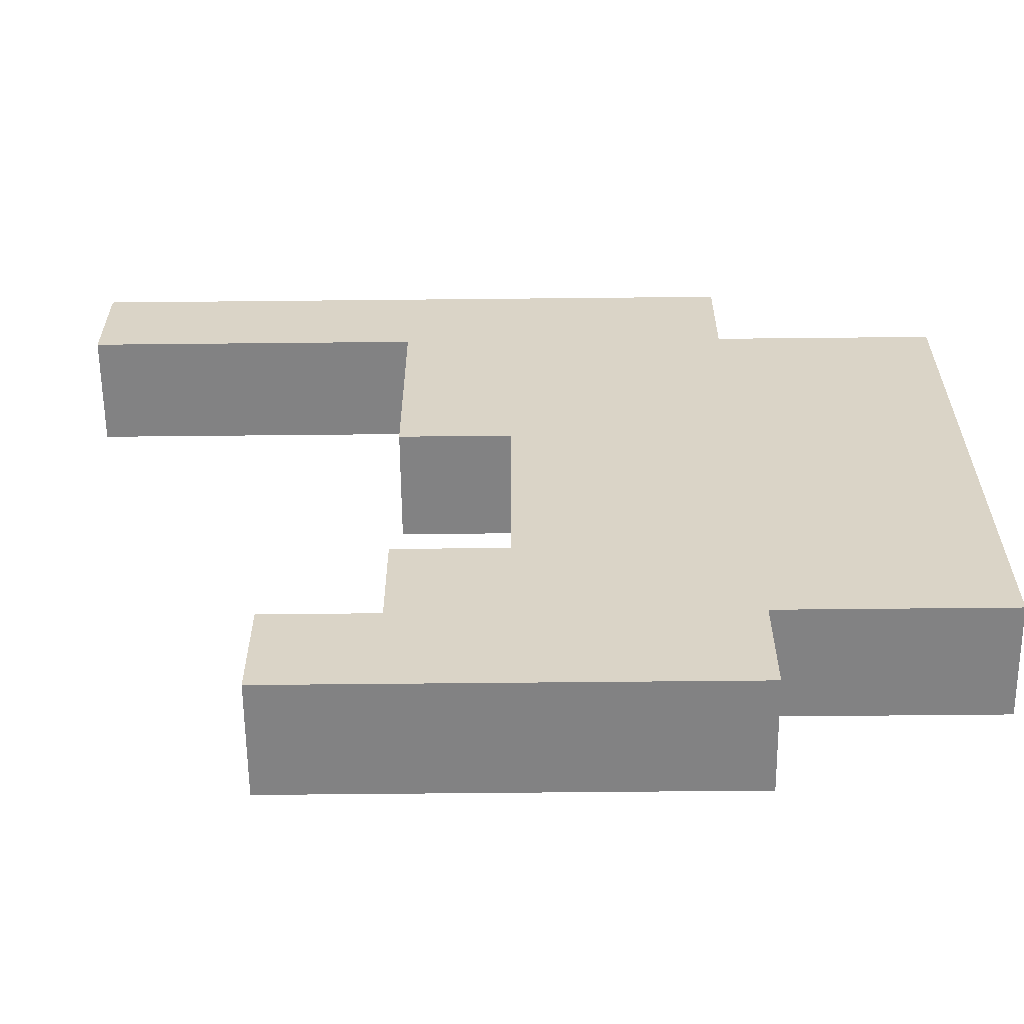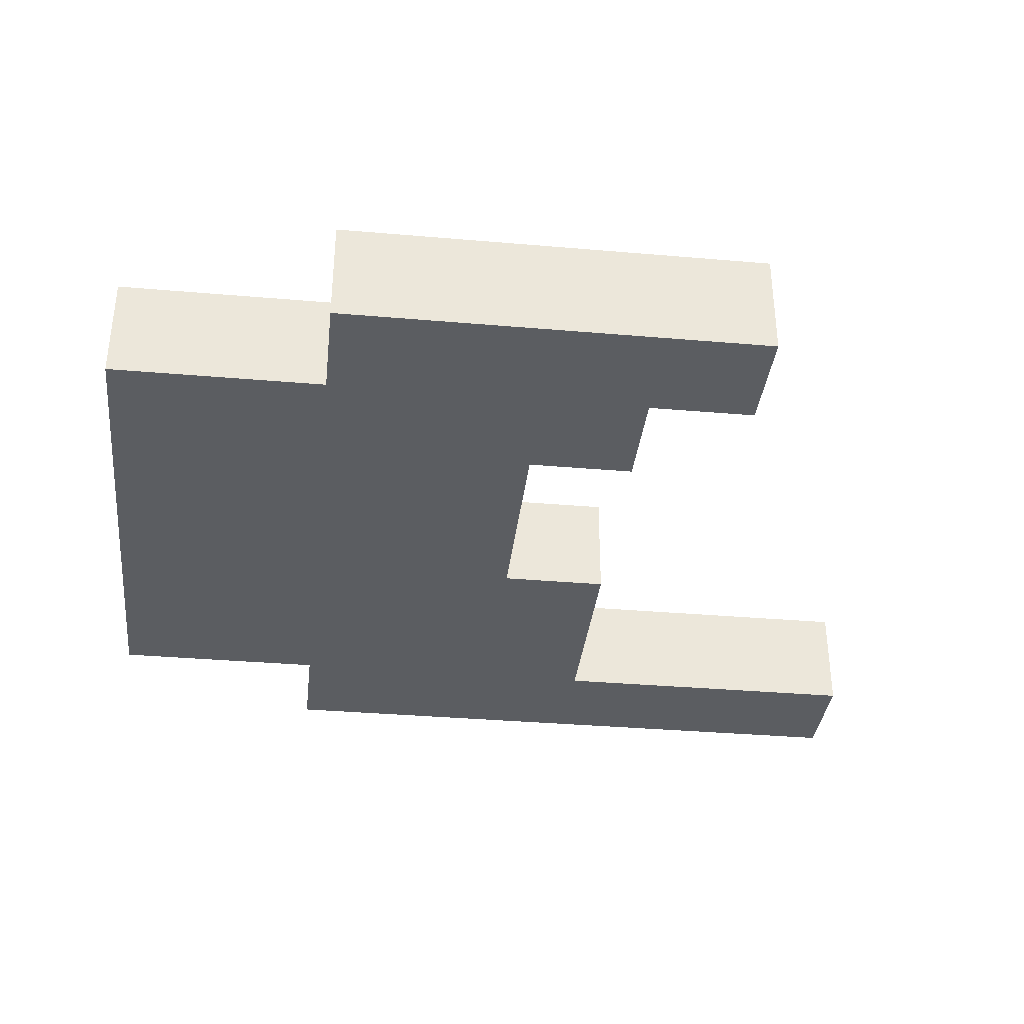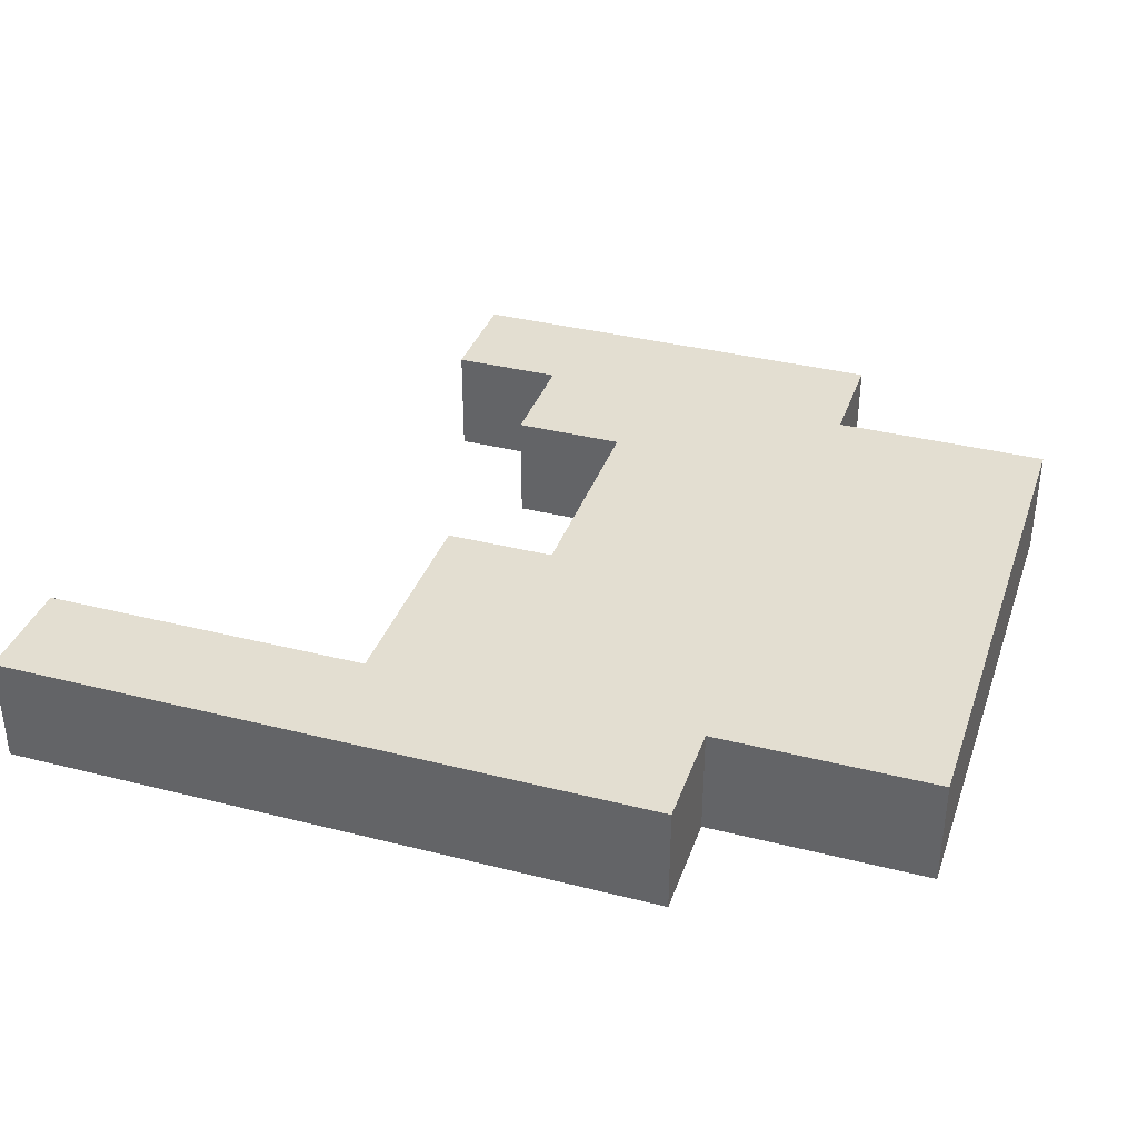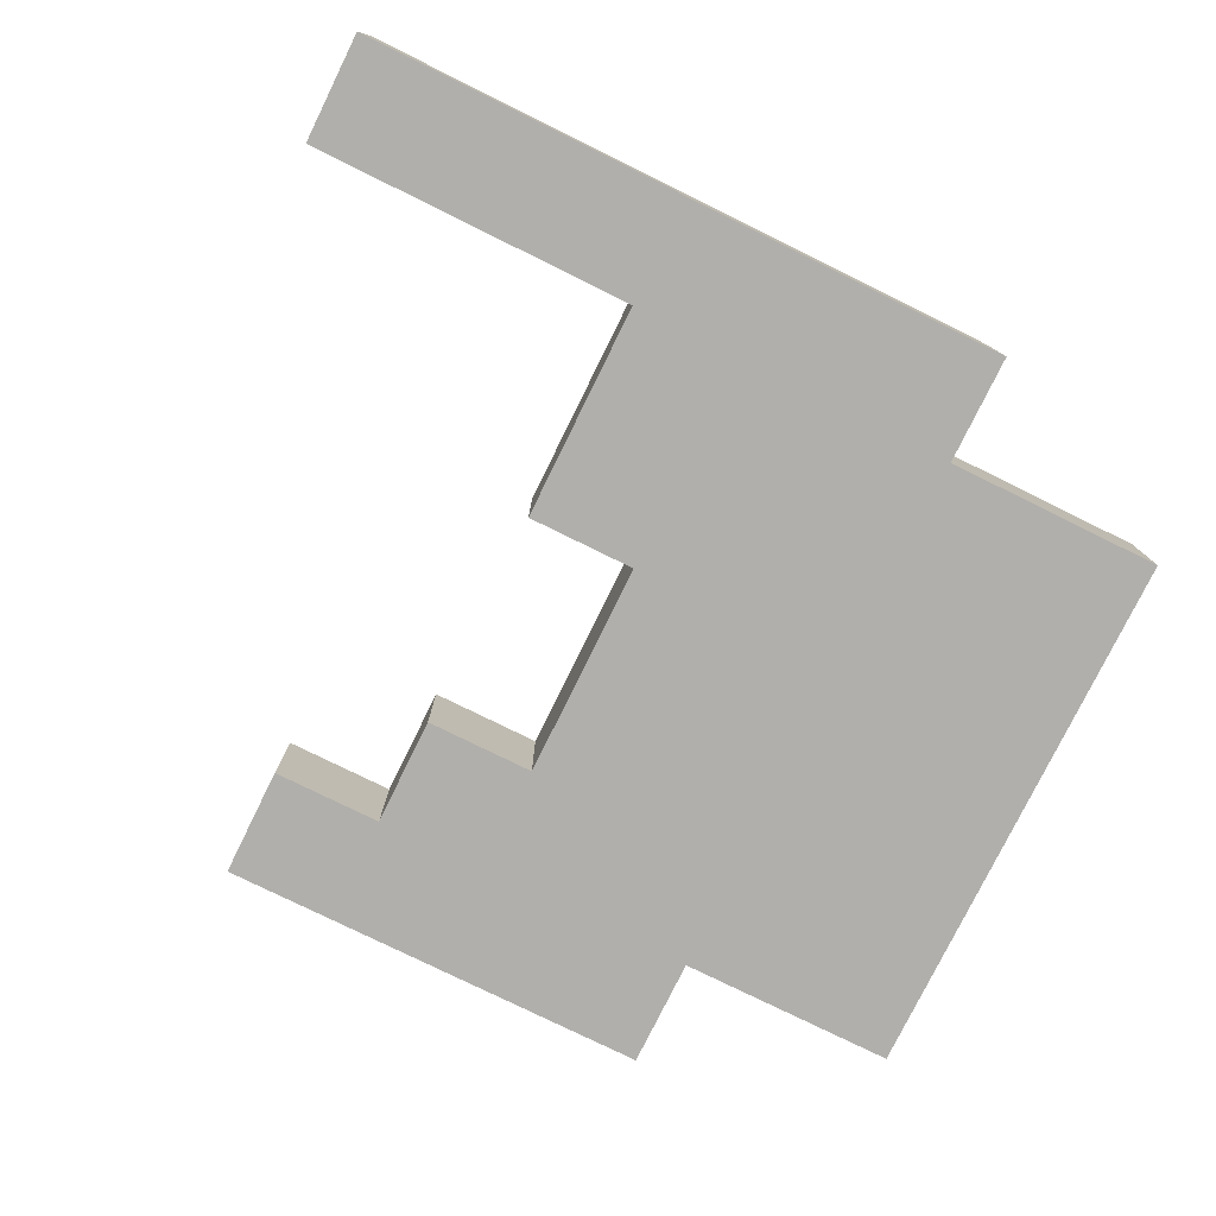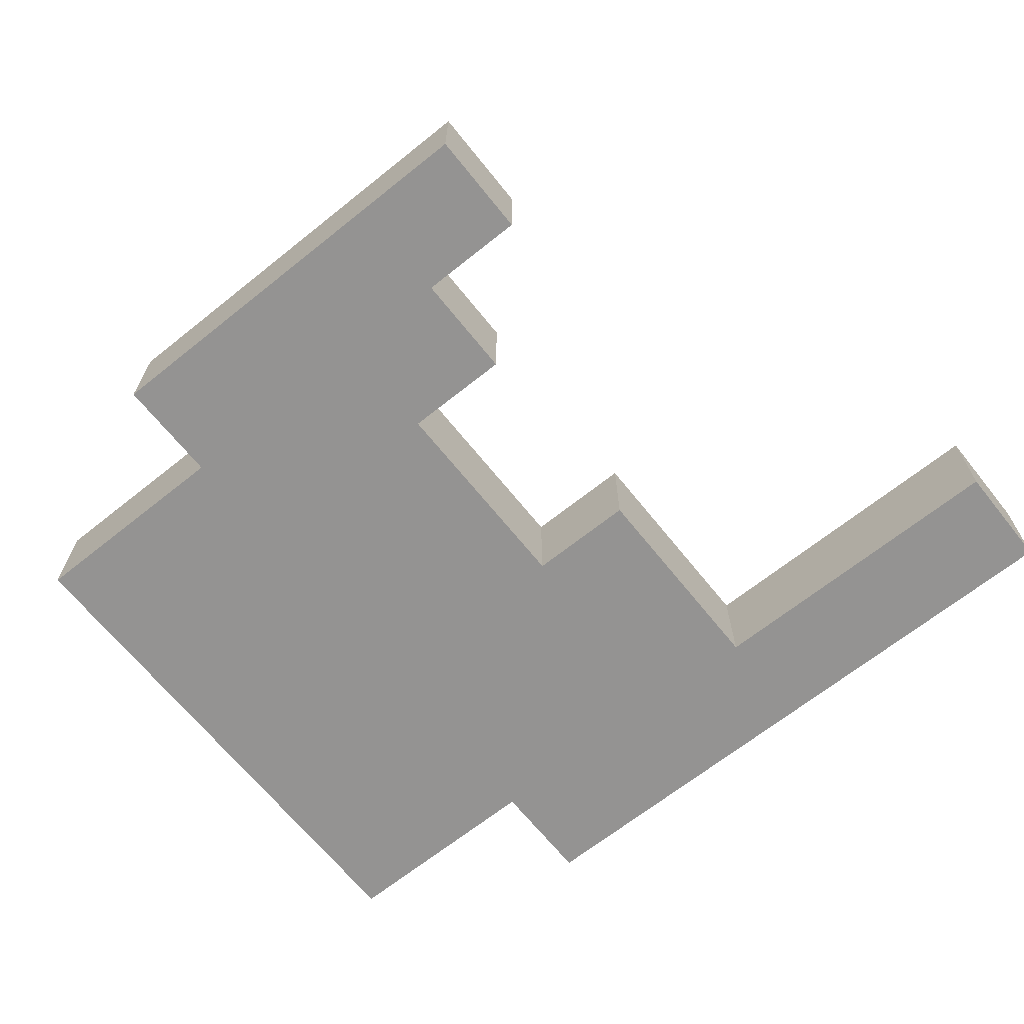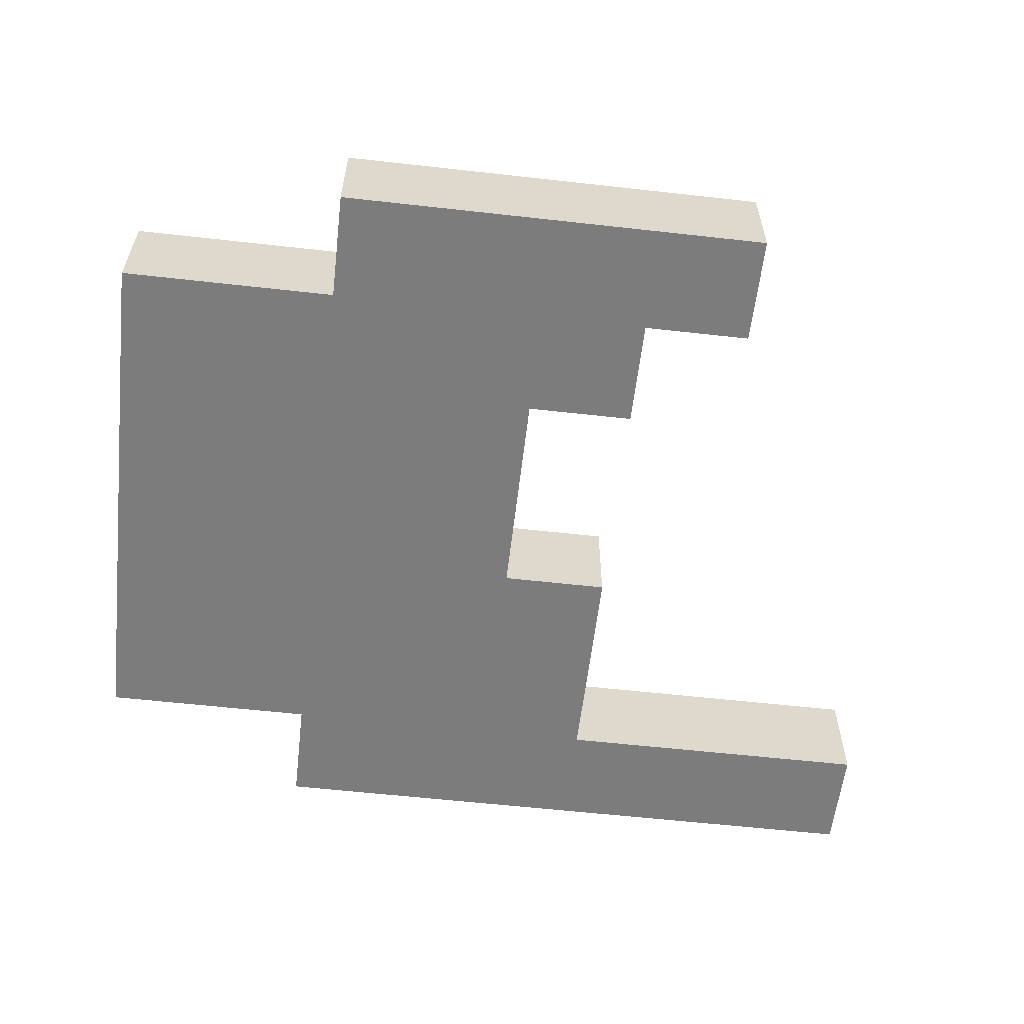
<metadata>
{"format":"obj","ext":"obj","renderer":"f3d","projection":"perspective","resolution":1024,"background":"white","views":[{"elev":-60.9,"azim":-179.4,"up":"+Y"},{"elev":-35.5,"azim":-6.5,"up":"+Z"},{"elev":36.0,"azim":-161.7,"up":"+Z"},{"elev":-78.1,"azim":153.8,"up":"+Z"},{"elev":-66.8,"azim":38.7,"up":"+Z"},{"elev":-58.8,"azim":-6.6,"up":"+Z"}]}
</metadata>
<code>
o
v -0.4 -0.2 0
v -0.4 -0.2 -0.1
v -0.4 0.3 0
v -0.4 0.3 -0.1
v -0.2 -0.3 0
v -0.2 -0.3 -0.1
v -0.2 -0.2 0
v -0.2 -0.2 -0.1
v -0.2 0.3 0
v -0.2 0.3 -0.1
v -0.2 0.4 0
v -0.2 0.4 -0.1
v 0 -0.1 0
v 0 -0.1 -0.1
v 0 0.1 0
v 0 0.1 -0.1
v 0.1 -0.2 0
v 0.1 -0.2 -0.1
v 0.1 -0.1 0
v 0.1 -0.1 -0.1
v 0.1 0.1 0
v 0.1 0.1 -0.1
v 0.1 0.3 0
v 0.1 0.3 -0.1
v 0.2 -0.3 0
v 0.2 -0.3 -0.1
v 0.2 -0.2 0
v 0.2 -0.2 -0.1
v 0.4 0.3 0
v 0.4 0.3 -0.1
v 0.4 0.4 0
v 0.4 0.4 -0.1
v -0.4 -0.2 0
v -0.4 0.3 0
v -0.3 -0.2 0
v -0.3 0.3 0
v -0.2 -0.3 0
v -0.2 -0.2 0
v -0.2 0.3 0
v -0.2 0.4 0
v -0.1 -0.1 0
v -0.1 0.2 0
v 0 -0.2 0
v 0 -0.1 0
v 0 0.1 0
v 0 0.2 0
v 0 0.3 0
v 0.1 -0.2 0
v 0.1 -0.1 0
v 0.1 0.1 0
v 0.1 0.3 0
v 0.2 -0.3 0
v 0.2 -0.2 0
v 0.4 0.3 0
v 0.4 0.4 0
v -0.4 -0.2 -0.1
v -0.4 0.3 -0.1
v -0.3 -0.2 -0.1
v -0.3 0.3 -0.1
v -0.2 -0.3 -0.1
v -0.2 -0.2 -0.1
v -0.2 0.3 -0.1
v -0.2 0.4 -0.1
v -0.1 -0.1 -0.1
v -0.1 0.2 -0.1
v 0 -0.2 -0.1
v 0 -0.1 -0.1
v 0 0.1 -0.1
v 0 0.2 -0.1
v 0 0.3 -0.1
v 0.1 -0.2 -0.1
v 0.1 -0.1 -0.1
v 0.1 0.1 -0.1
v 0.1 0.3 -0.1
v 0.2 -0.3 -0.1
v 0.2 -0.2 -0.1
v 0.4 0.3 -0.1
v 0.4 0.4 -0.1
v -0.2 -0.3 0
v 0.2 -0.3 0
v -0.2 -0.3 -0.1
v 0.2 -0.3 -0.1
v -0.4 -0.2 0
v -0.3 -0.2 0
v -0.2 -0.2 0
v -0.4 -0.2 -0.1
v -0.3 -0.2 -0.1
v -0.2 -0.2 -0.1
v 0 0.1 0
v 0.1 0.1 0
v 0 0.1 -0.1
v 0.1 0.1 -0.1
v 0.1 0.3 0
v 0.4 0.3 0
v 0.1 0.3 -0.1
v 0.4 0.3 -0.1
v 0.1 -0.2 0
v 0.2 -0.2 0
v 0.1 -0.2 -0.1
v 0.2 -0.2 -0.1
v 0 -0.1 0
v 0.1 -0.1 0
v 0 -0.1 -0.1
v 0.1 -0.1 -0.1
v -0.4 0.3 0
v -0.3 0.3 0
v -0.2 0.3 0
v -0.4 0.3 -0.1
v -0.3 0.3 -0.1
v -0.2 0.3 -0.1
v -0.2 0.4 0
v 0.4 0.4 0
v -0.2 0.4 -0.1
v 0.4 0.4 -0.1
f 3 2 1
f 4 2 3
f 7 6 5
f 8 6 7
f 11 10 9
f 12 10 11
f 13 14 15
f 15 14 16
f 17 18 19
f 19 18 20
f 21 22 23
f 23 22 24
f 25 26 27
f 27 26 28
f 29 30 31
f 31 30 32
f 35 34 33
f 36 34 35
f 38 36 35
f 39 36 38
f 41 39 38
f 41 40 39
f 41 38 37
f 42 40 41
f 43 41 37
f 44 42 41
f 44 41 43
f 45 42 44
f 46 40 42
f 46 42 45
f 47 40 46
f 48 43 37
f 48 44 43
f 49 44 48
f 50 47 46
f 50 46 45
f 51 40 47
f 51 47 50
f 52 48 37
f 53 48 52
f 54 40 51
f 55 40 54
f 56 57 58
f 58 57 59
f 58 59 61
f 61 59 62
f 61 62 64
f 62 63 64
f 60 61 64
f 64 63 65
f 60 64 66
f 64 65 67
f 66 64 67
f 67 65 68
f 65 63 69
f 68 65 69
f 69 63 70
f 60 66 71
f 66 67 71
f 71 67 72
f 69 70 73
f 68 69 73
f 70 63 74
f 73 70 74
f 60 71 75
f 75 71 76
f 74 63 77
f 77 63 78
f 81 80 79
f 82 80 81
f 86 84 83
f 87 85 84
f 87 84 86
f 88 85 87
f 91 90 89
f 92 90 91
f 95 94 93
f 96 94 95
f 97 98 99
f 99 98 100
f 101 102 103
f 103 102 104
f 105 106 108
f 106 107 109
f 108 106 109
f 109 107 110
f 111 112 113
f 113 112 114

</code>
